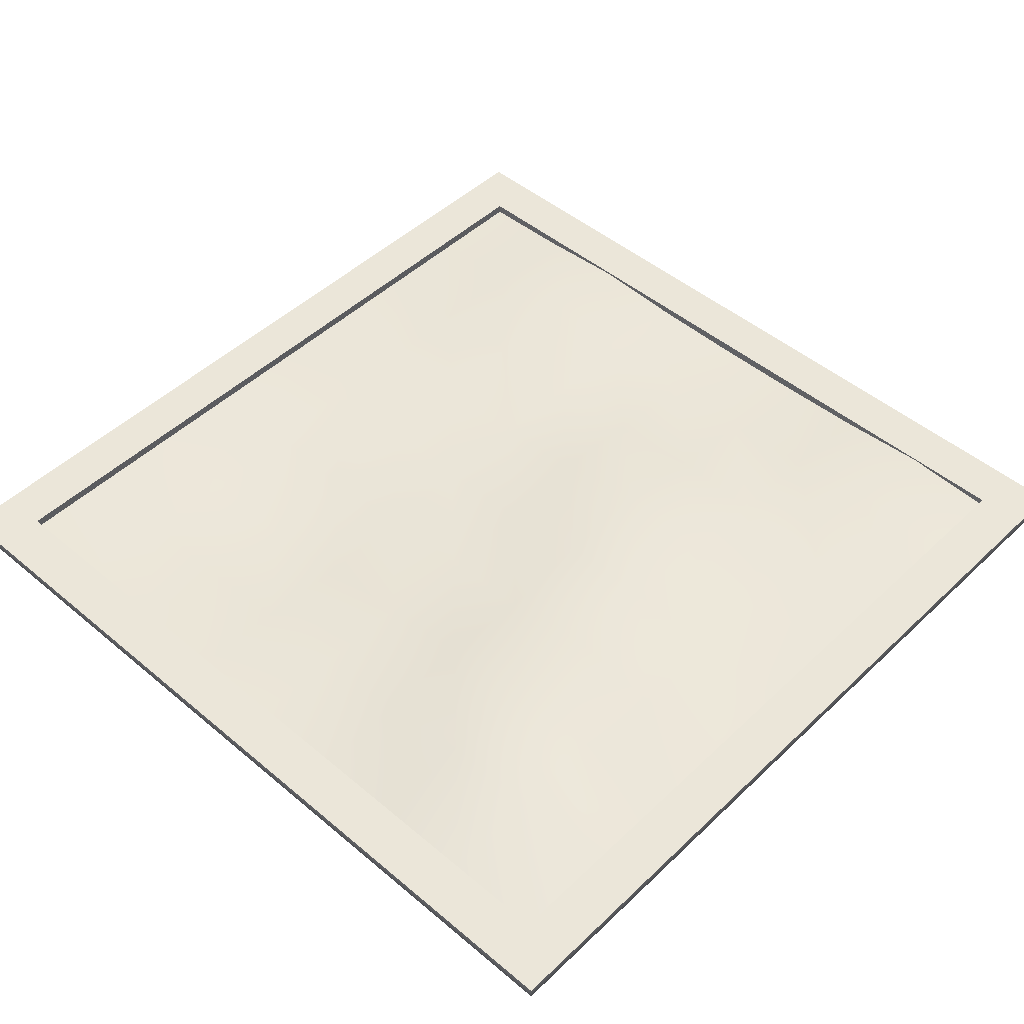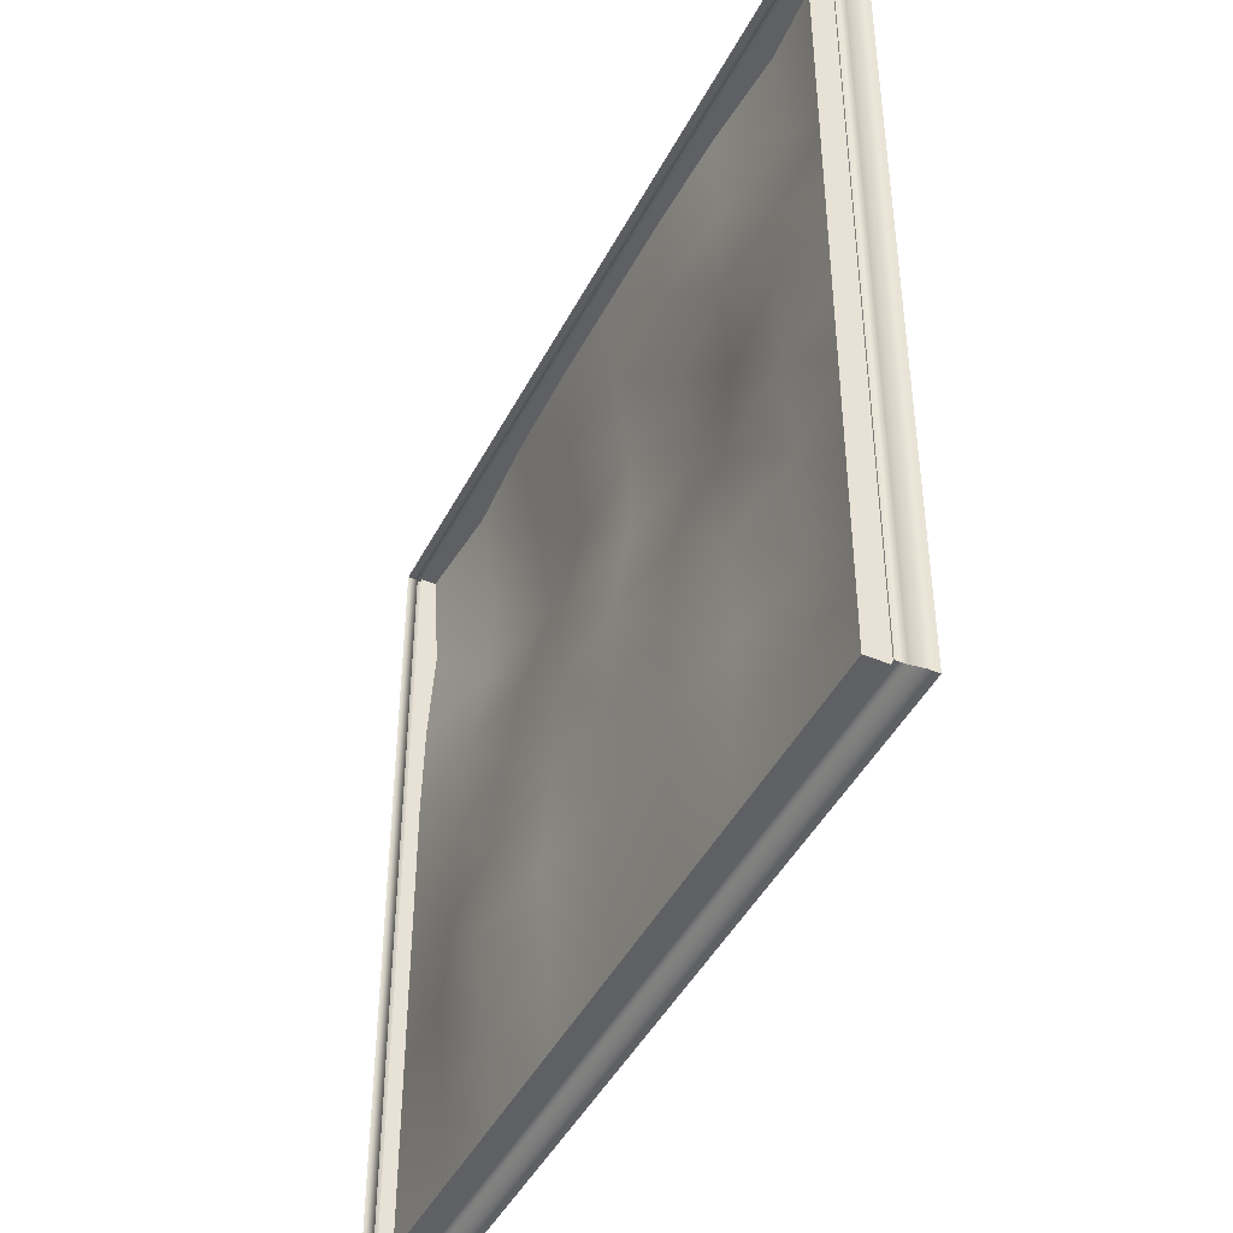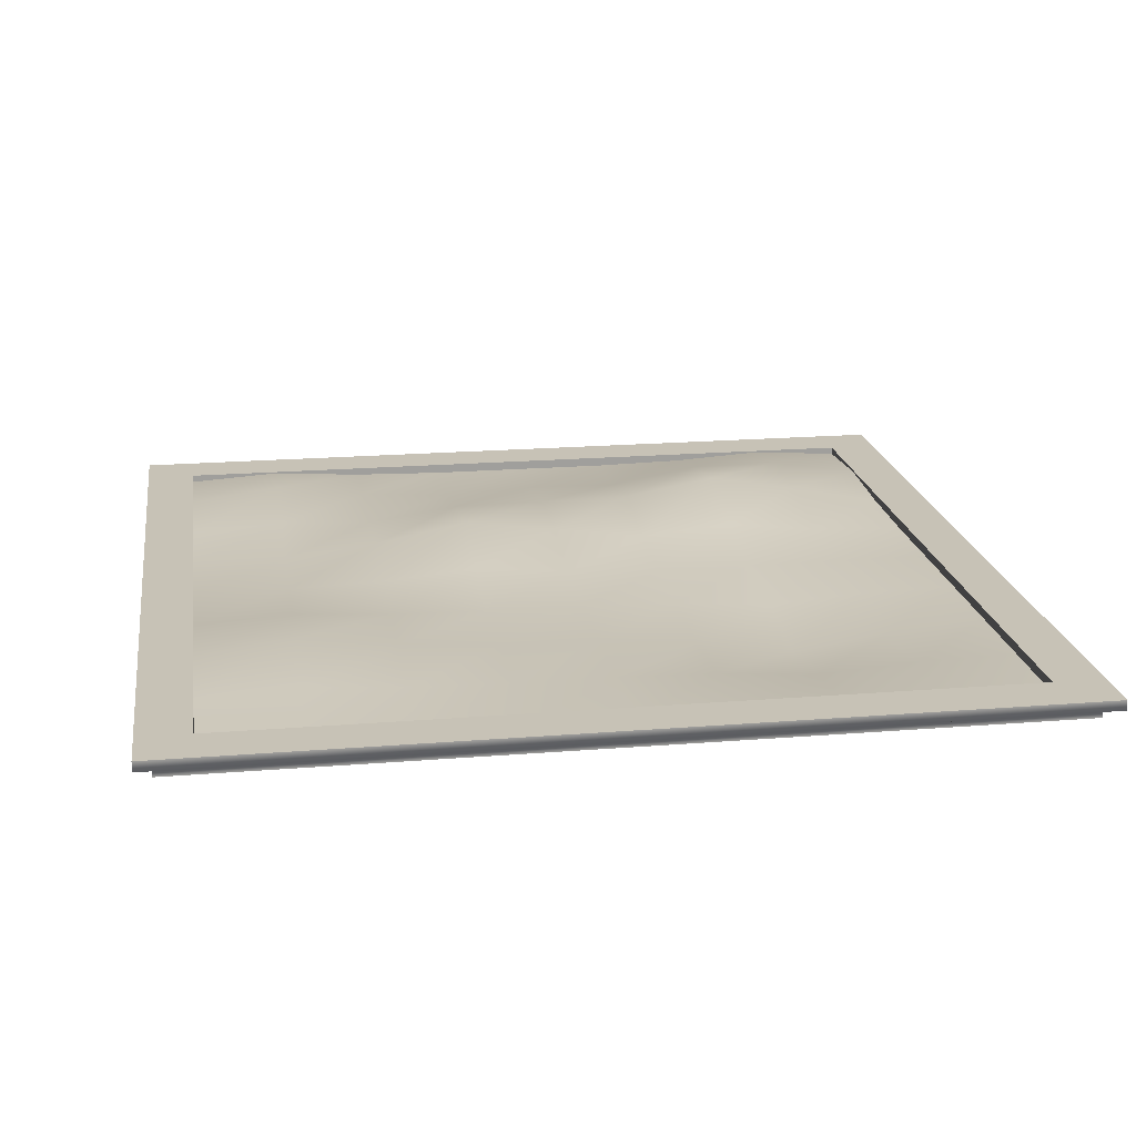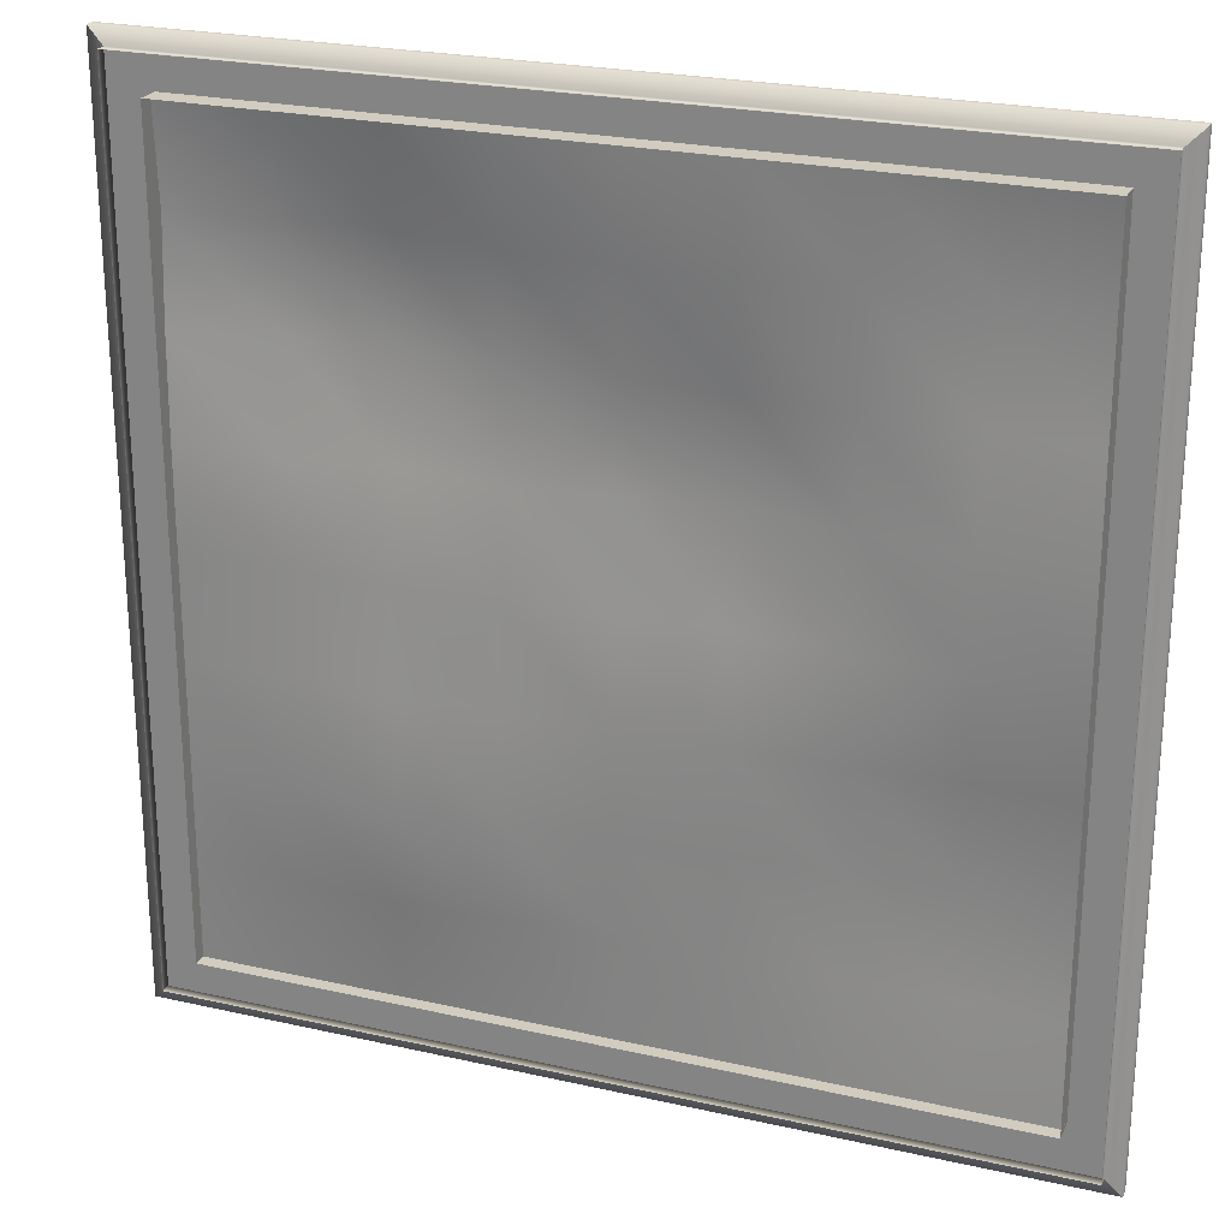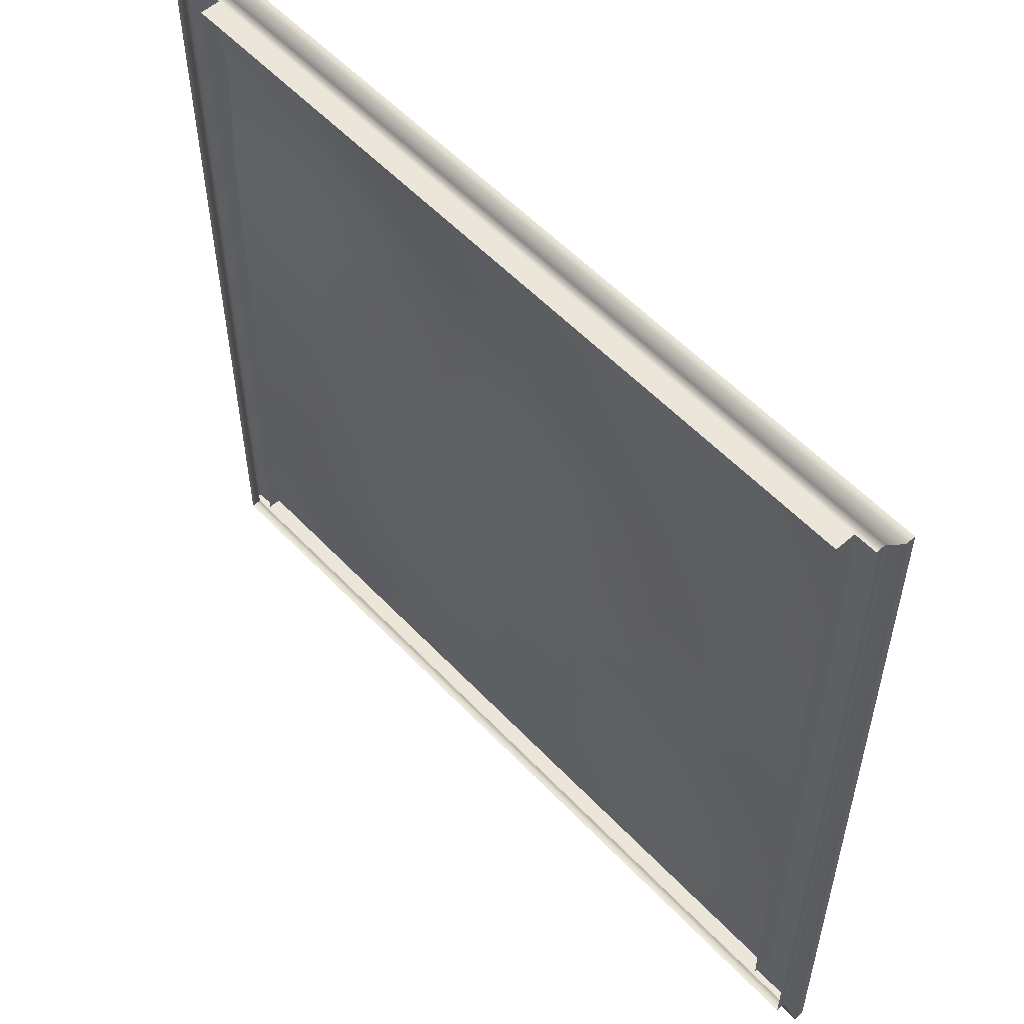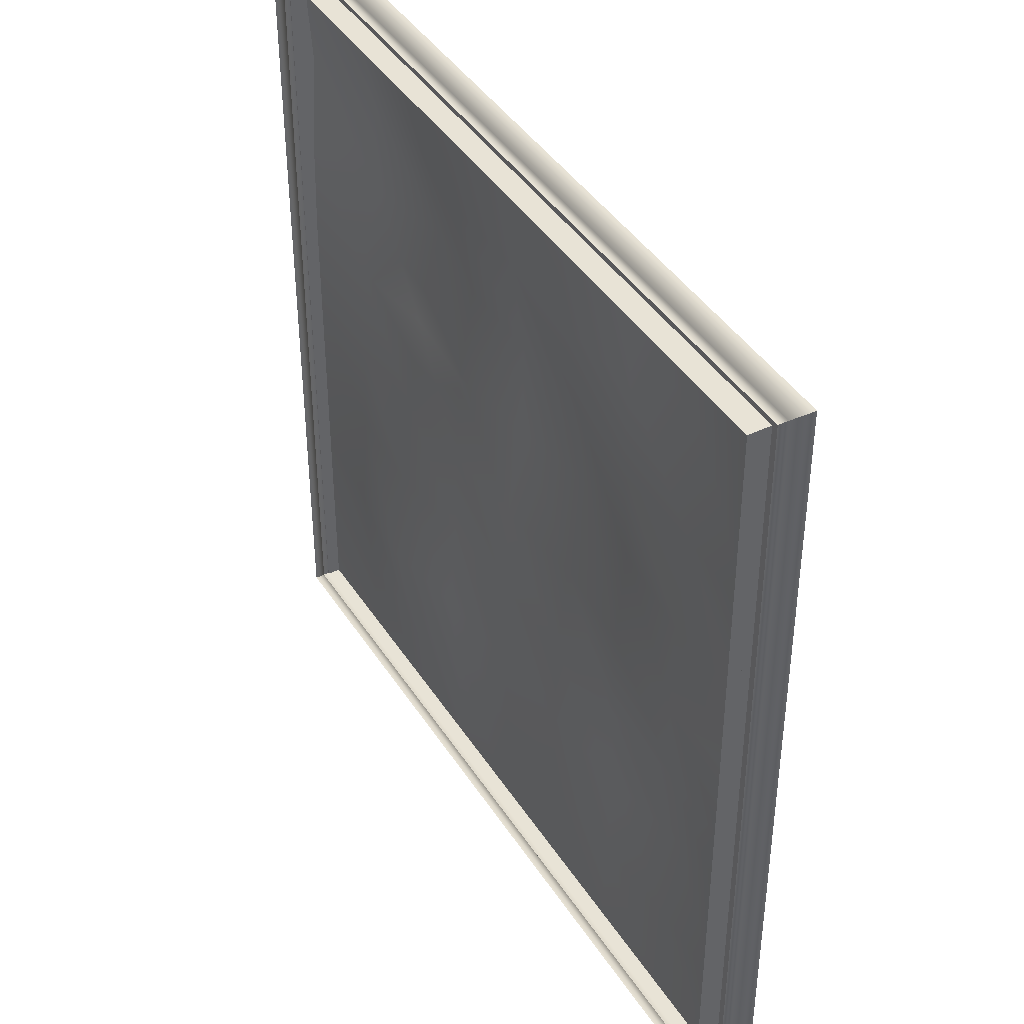
<metadata>
{"format":"obj","ext":"obj","renderer":"f3d","projection":"perspective","resolution":1024,"background":"white","views":[{"elev":48.0,"azim":-46.7,"up":"+Y"},{"elev":-44.8,"azim":64.0,"up":"+Z"},{"elev":19.2,"azim":171.2,"up":"+Y"},{"elev":23.8,"azim":20.8,"up":"+Z"},{"elev":55.6,"azim":47.6,"up":"+Z"},{"elev":41.9,"azim":60.0,"up":"+Z"}]}
</metadata>
<code>
g default
v 51.17 14.7 798.6
v 814.6 14.76 798.6
v 814.6 12.75 35.17
v 51.17 12.75 35.17
v 432.9 12.75 798.6
v 432.9 12.75 35.17
v 814.6 12.75 416.9
v 432.9 15.62 416.9
v 51.17 12.75 416.9
v 623.7 12.75 35.17
v 623.7 15.62 416.9
v 623.7 14.76 798.6
v 242 12.75 35.17
v 242 12.75 416.9
v 242 14.7 798.6
v 814.6 20.17 226
v 623.7 20.17 226
v 432.9 12.75 226
v 242 -10.43 226
v 51.17 12.75 226
v 814.6 14.76 607.7
v 623.7 17.63 607.7
v 432.9 32.05 607.7
v 242 50.14 607.7
v 51.17 14.7 607.7
v 528.3 12.75 35.17
v 528.3 12.75 226
v 528.3 24.29 416.9
v 528.3 30.86 607.7
v 528.3 12.75 798.6
v 337.5 12.75 35.17
v 337.5 3.403 226
v 337.5 12.75 416.9
v 337.5 33.56 607.7
v 337.5 12.75 798.6
v 146.6 12.75 35.17
v 146.6 3.403 226
v 146.6 12.75 416.9
v 146.6 34.82 607.7
v 146.6 20.58 798.6
v 719.2 12.75 35.17
v 719.2 31.15 226
v 719.2 12.75 416.9
v 719.2 20.82 607.7
v 719.2 20.82 798.6
v 51.17 20.58 703.2
v 146.6 35.51 703.2
v 242 34.82 703.2
v 337.5 17.96 703.2
v 432.9 19.37 703.2
v 528.3 14.4 703.2
v 623.7 20.82 703.2
v 719.2 32.75 703.2
v 814.6 20.82 703.2
v 51.17 12.75 512.3
v 146.6 16.31 512.3
v 242 27.04 512.3
v 337.5 17.96 512.3
v 432.9 30.86 512.3
v 528.3 42.81 512.3
v 623.7 24.29 512.3
v 719.2 12.75 512.3
v 814.6 12.75 512.3
v 51.17 12.75 321.5
v 146.6 10.42 321.5
v 242 3.403 321.5
v 337.5 10.42 321.5
v 432.9 12.75 321.5
v 528.3 12.75 321.5
v 623.7 14.6 321.5
v 719.2 20.17 321.5
v 814.6 14.6 321.5
v 51.17 12.75 130.6
v 146.6 10.42 130.6
v 242 3.403 130.6
v 337.5 10.42 130.6
v 432.9 12.75 130.6
v 528.3 12.75 130.6
v 623.7 14.6 130.6
v 719.2 20.17 130.6
v 814.6 14.6 130.6
v 16 0 833.8
v 849.8 0 833.8
v 0.7567 22.24 849
v 865 22.24 849
v 0.7567 22.24 -15.24
v 865 22.24 -15.24
v 16 0 0
v 849.8 0 0
v 51.17 22.24 798.6
v 814.6 22.24 798.6
v 814.6 22.24 35.17
v 51.17 22.24 35.17
v 51.17 -0.178 798.6
v 814.6 -0.178 798.6
v 814.6 -0.178 35.17
v 51.17 -0.178 35.17
v 849.8 9.734 0
v 865 12.15 -15.24
v 0.7567 12.15 -15.24
v 16 9.734 0
v 0.7567 12.15 849
v 16 9.734 833.8
v 865 12.15 849
v 849.8 9.734 833.8
g polySurface3
f 49 50 23 34
f 53 54 21 44
f 71 72 16 42
f 67 68 18 32
f 69 70 17 27
f 51 52 22 29
f 65 66 19 37
f 47 48 24 39
f 80 81 3 41
f 78 79 10 26
f 76 77 6 31
f 74 75 13 36
f 62 63 7 43
f 60 61 11 28
f 58 59 8 33
f 56 57 14 38
f 77 78 26 6
f 68 69 27 18
f 59 60 28 8
f 50 51 29 23
f 75 76 31 13
f 66 67 32 19
f 57 58 33 14
f 48 49 34 24
f 73 74 36 4
f 64 65 37 20
f 55 56 38 9
f 46 47 39 25
f 79 80 41 10
f 70 71 42 17
f 61 62 43 11
f 52 53 44 22
f 1 40 47 46
f 40 15 48 47
f 15 35 49 48
f 35 5 50 49
f 5 30 51 50
f 30 12 52 51
f 12 45 53 52
f 45 2 54 53
f 25 39 56 55
f 39 24 57 56
f 24 34 58 57
f 34 23 59 58
f 23 29 60 59
f 29 22 61 60
f 22 44 62 61
f 44 21 63 62
f 9 38 65 64
f 38 14 66 65
f 14 33 67 66
f 33 8 68 67
f 8 28 69 68
f 28 11 70 69
f 11 43 71 70
f 43 7 72 71
f 20 37 74 73
f 37 19 75 74
f 19 32 76 75
f 32 18 77 76
f 18 27 78 77
f 27 17 79 78
f 17 42 80 79
f 42 16 81 80
f 102 104 85 84
f 86 87 99 100
f 104 99 87 85
f 100 102 84 86
f 101 98 89 88
f 88 82 103 101
f 82 83 105 103
f 83 89 98 105
f 84 85 91 90
f 85 87 92 91
f 87 86 93 92
f 86 84 90 93
f 90 91 95 94
f 91 92 96 95
f 92 93 97 96
f 93 90 94 97
f 98 99 104 105
f 99 98 101 100
f 100 101 103 102
f 102 103 105 104

</code>
